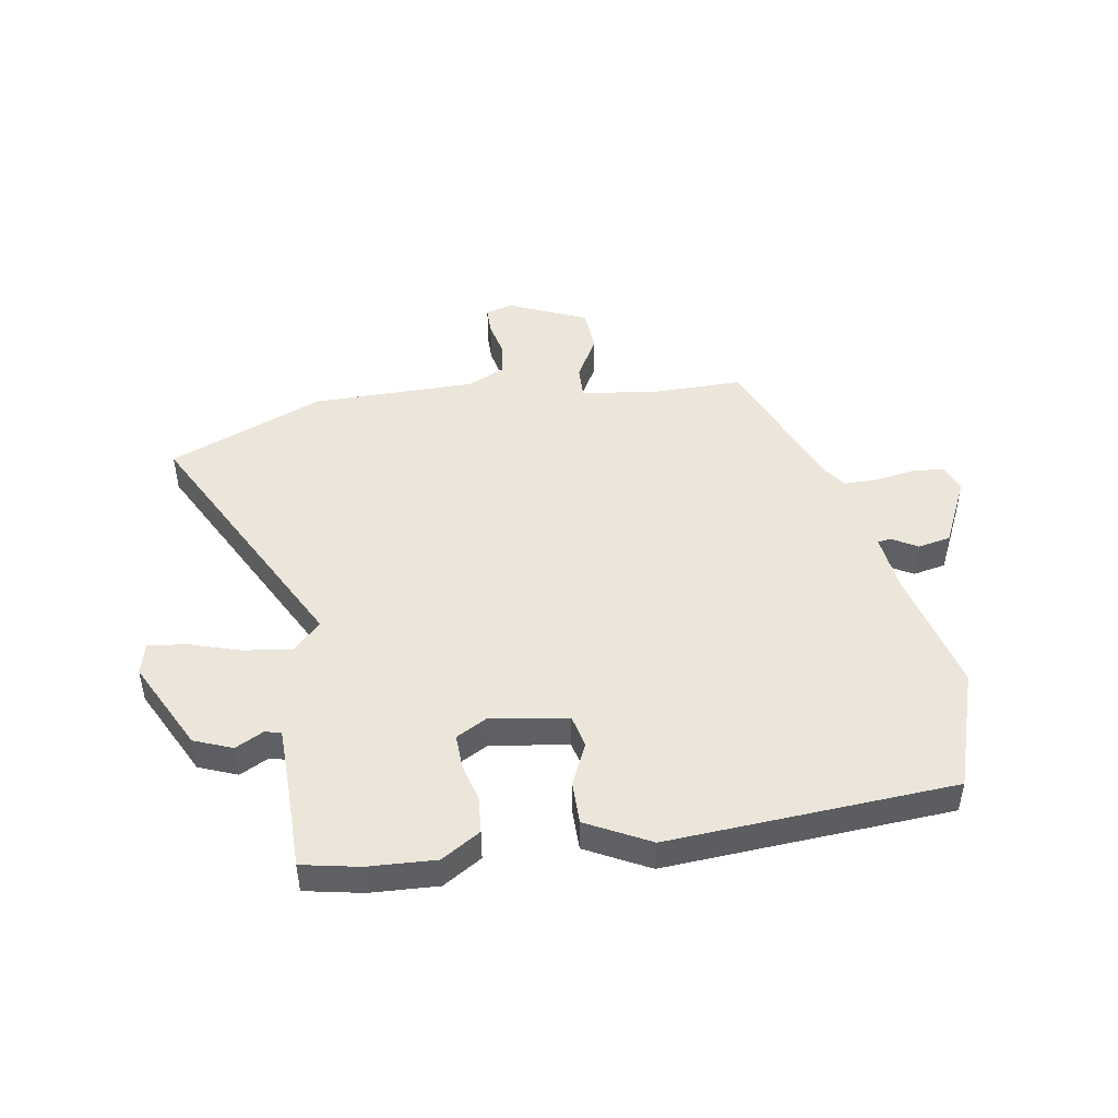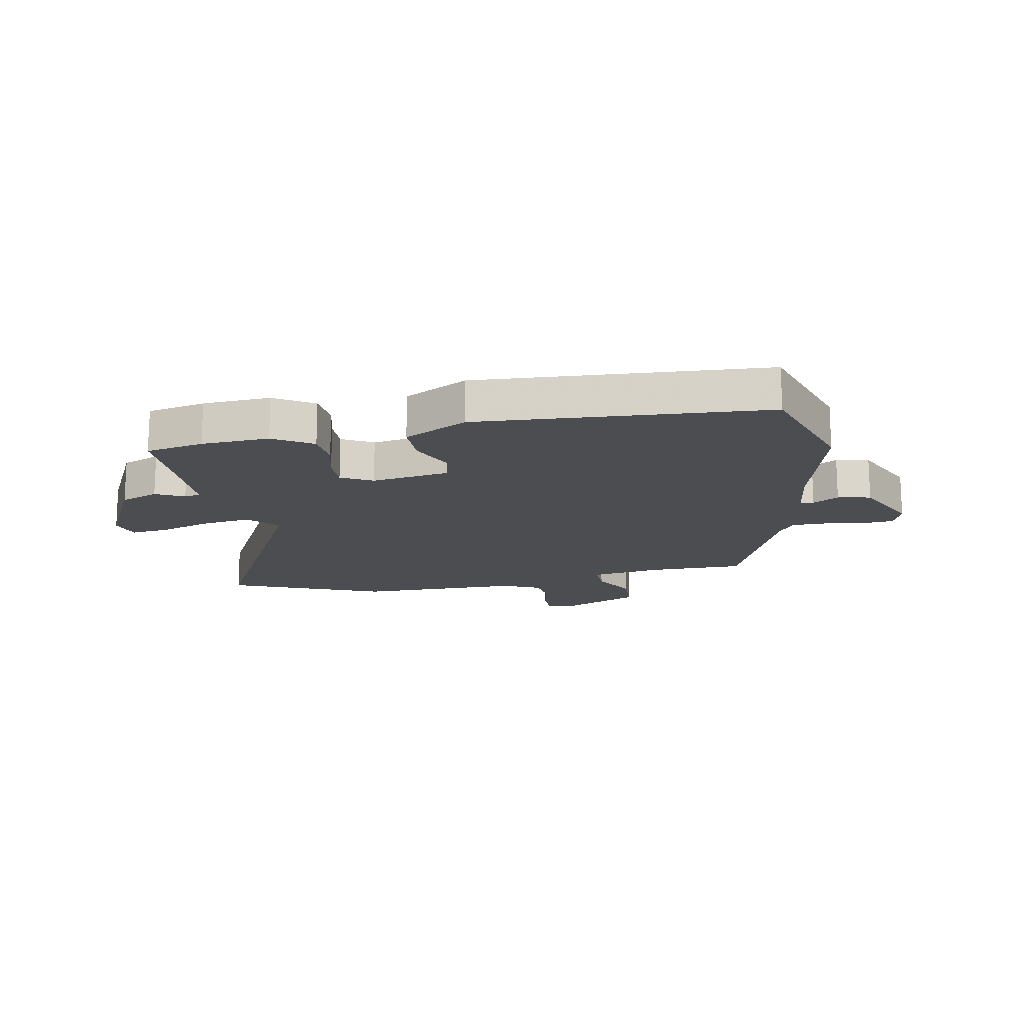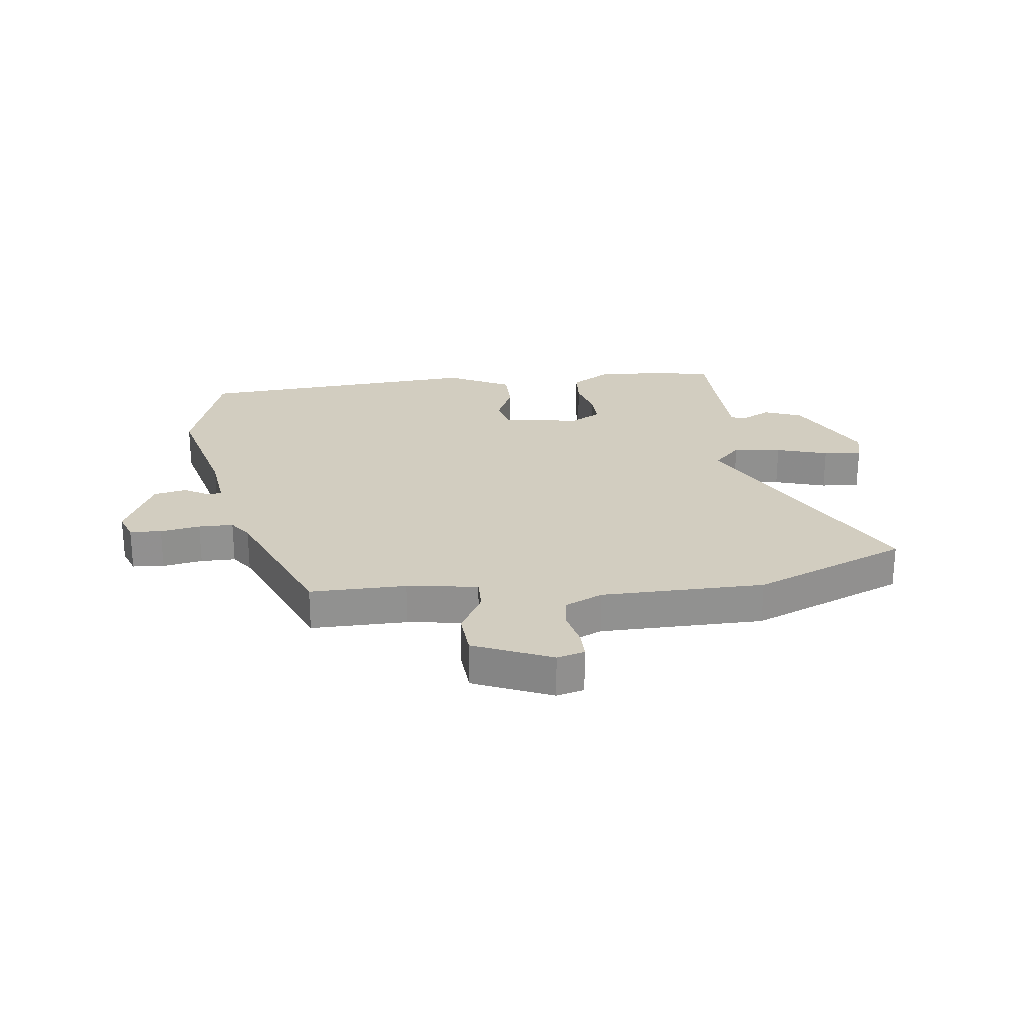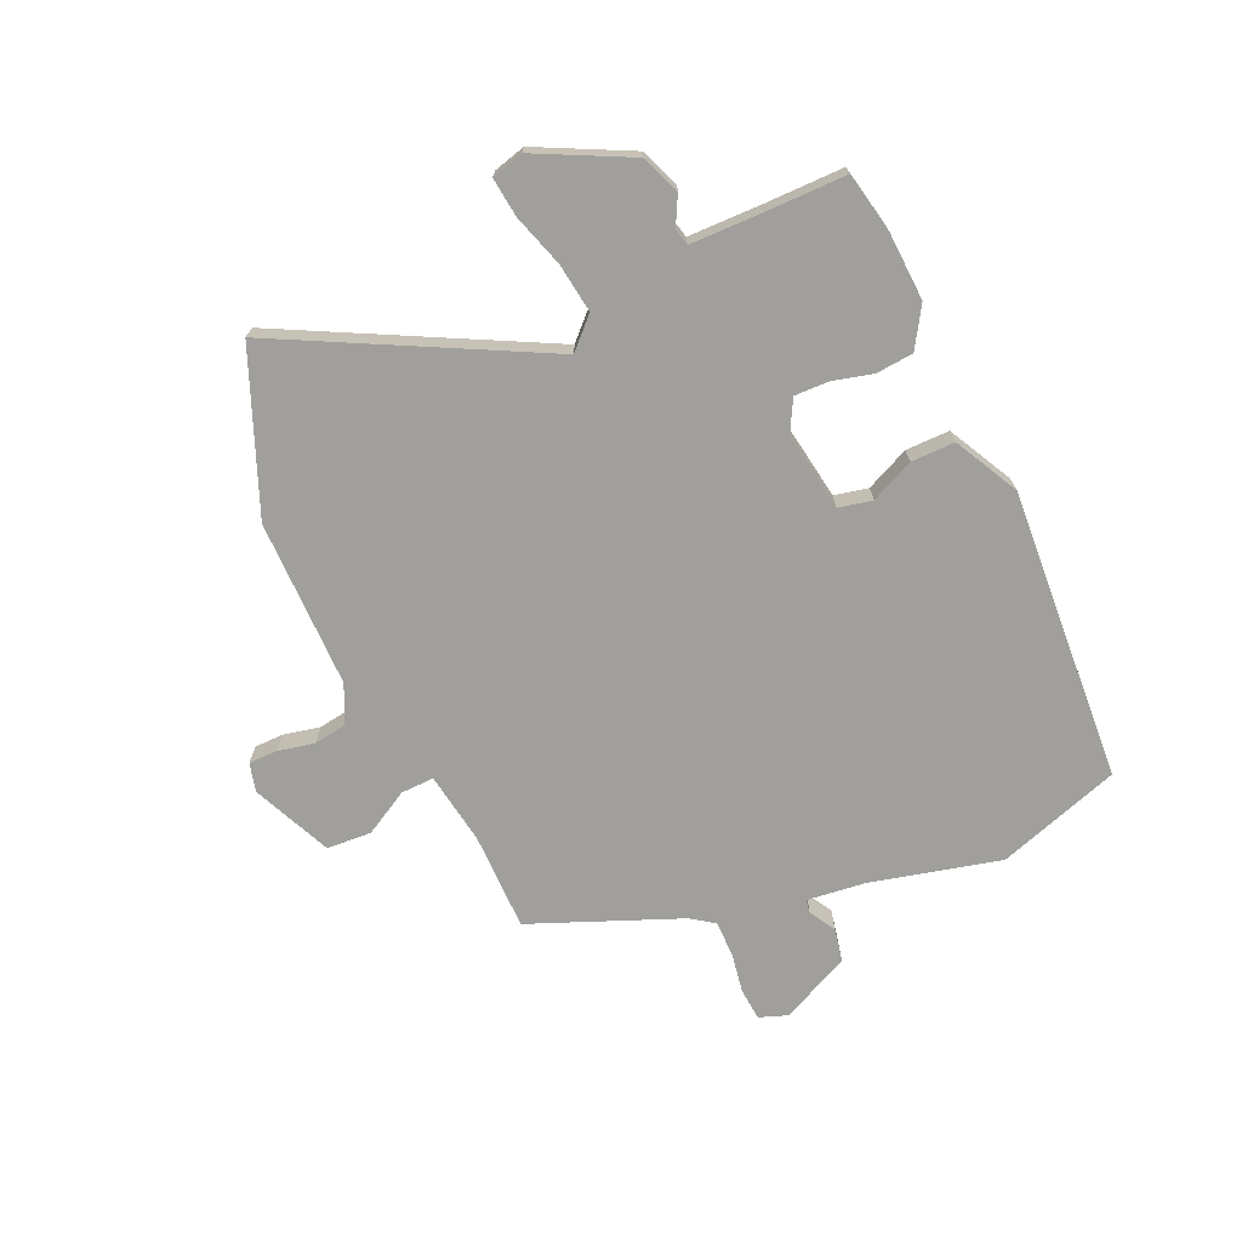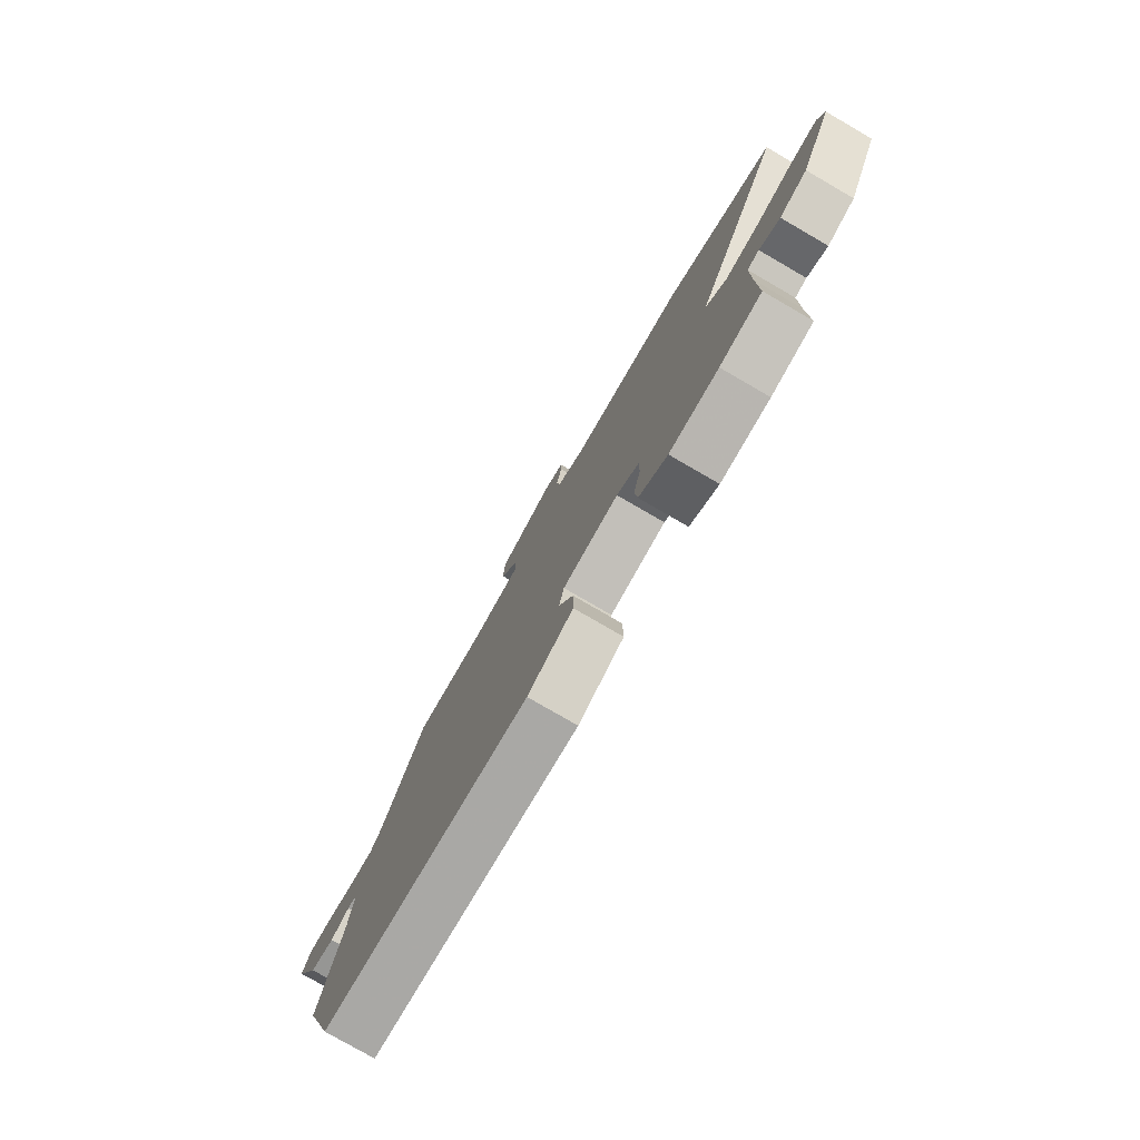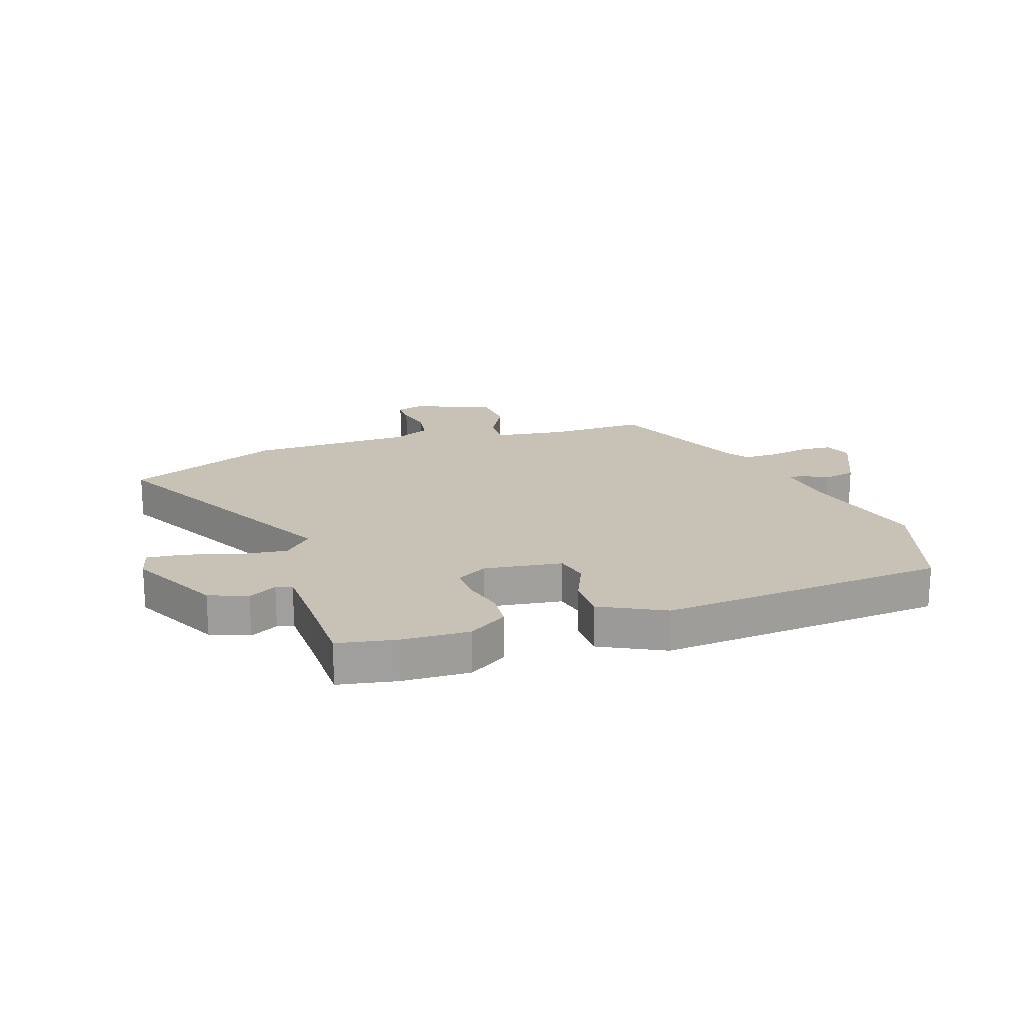
<metadata>
{"format":"obj","ext":"obj","renderer":"f3d","projection":"perspective","resolution":1024,"background":"white","views":[{"elev":47.1,"azim":170.2,"up":"+Y"},{"elev":-16.0,"azim":-169.7,"up":"+Y"},{"elev":24.5,"azim":-7.9,"up":"+Y"},{"elev":-71.2,"azim":113.8,"up":"+Y"},{"elev":-78.1,"azim":59.9,"up":"+Z"},{"elev":19.0,"azim":160.2,"up":"+Y"}]}
</metadata>
<code>
v -0.495 0.07 -0.515
v -0.565 0.07 -0.308
v -0.513 0.07 -0.089
v -0.502 0.07 0.012
v -0.525 0.07 0.015
v -0.569 0.07 -0.011
v -0.626 0.07 0
v -0.683 0.07 0.117
v -0.666 0.07 0.165
v -0.611 0.07 0.17
v -0.542 0.07 0.159
v -0.482 0.07 0.16
v -0.455 0.07 0.199
v -0.355 0.07 0.451
v -0.189 0.07 0.452
v -0.067 0.07 0.472
v -0.069 0.07 0.528
v -0.112 0.07 0.603
v -0.108 0.07 0.679
v 0.026 0.07 0.739
v 0.074 0.07 0.727
v 0.075 0.07 0.679
v 0.062 0.07 0.616
v 0.071 0.07 0.56
v 0.136 0.07 0.531
v 0.419 0.07 0.532
v 0.688 0.07 0.425
v 0.467 0.07 -0.012
v 0.516 0.07 -0.06
v 0.599 0.07 -0.048
v 0.688 0.07 -0.019
v 0.754 0.07 -0.011
v 0.769 0.07 -0.065
v 0.692 0.07 -0.223
v 0.626 0.07 -0.25
v 0.577 0.07 -0.225
v 0.549 0.07 -0.232
v 0.548 0.07 -0.353
v 0.549 0.07 -0.49
v 0.449 0.07 -0.511
v 0.332 0.07 -0.518
v 0.264 0.07 -0.477
v 0.258 0.07 -0.414
v 0.275 0.07 -0.346
v 0.276 0.07 -0.288
v 0.222 0.07 -0.259
v 0.088 0.07 -0.281
v 0.076 0.07 -0.338
v 0.11 0.07 -0.411
v 0.111 0.07 -0.485
v 0.002 0.07 -0.543
v -0.495 0 -0.515
v -0.565 0 -0.308
v -0.513 0 -0.089
v -0.502 0 0.012
v -0.525 0 0.015
v -0.569 0 -0.011
v -0.626 0 0
v -0.683 0 0.117
v -0.666 0 0.165
v -0.611 0 0.17
v -0.542 0 0.159
v -0.482 0 0.16
v -0.455 0 0.199
v -0.355 0 0.451
v -0.189 0 0.452
v -0.067 0 0.472
v -0.069 0 0.528
v -0.112 0 0.603
v -0.108 0 0.679
v 0.026 0 0.739
v 0.074 0 0.727
v 0.075 0 0.679
v 0.062 0 0.616
v 0.071 0 0.56
v 0.136 0 0.531
v 0.419 0 0.532
v 0.688 0 0.425
v 0.467 0 -0.012
v 0.516 0 -0.06
v 0.599 0 -0.048
v 0.688 0 -0.019
v 0.754 0 -0.011
v 0.769 0 -0.065
v 0.692 0 -0.223
v 0.626 0 -0.25
v 0.577 0 -0.225
v 0.549 0 -0.232
v 0.548 0 -0.353
v 0.549 0 -0.49
v 0.449 0 -0.511
v 0.332 0 -0.518
v 0.264 0 -0.477
v 0.258 0 -0.414
v 0.275 0 -0.346
v 0.276 0 -0.288
v 0.222 0 -0.259
v 0.088 0 -0.281
v 0.076 0 -0.338
v 0.11 0 -0.411
v 0.111 0 -0.485
v 0.002 0 -0.543
f 48 49 50 51
f 47 48 51 1
f 41 42 43 44
f 41 44 45
f 38 39 40 41
f 37 38 41 45
f 36 37 45 46
f 34 35 36
f 33 34 36
f 30 31 32 33
f 29 30 33 36
f 28 29 36 46
f 25 26 27 28
f 24 25 28 46
f 20 21 22 23
f 20 23 24
f 17 18 19 20
f 16 17 20 24
f 13 14 15
f 12 13 15 16
f 8 9 10 11
f 8 11 12
f 5 6 7 8
f 4 5 8 12
f 3 4 12 16
f 47 1 2 3
f 24 46 47
f 3 16 24 47
f 102 101 100 99
f 52 102 99 98
f 95 94 93 92
f 96 95 92
f 92 91 90 89
f 96 92 89 88
f 97 96 88 87
f 87 86 85
f 87 85 84
f 84 83 82 81
f 87 84 81 80
f 97 87 80 79
f 79 78 77 76
f 97 79 76 75
f 74 73 72 71
f 75 74 71
f 71 70 69 68
f 75 71 68 67
f 66 65 64
f 67 66 64 63
f 62 61 60 59
f 63 62 59
f 59 58 57 56
f 63 59 56 55
f 67 63 55 54
f 54 53 52 98
f 98 97 75
f 98 75 67 54
f 1 52 53 2
f 2 53 54 3
f 3 54 55 4
f 4 55 56 5
f 5 56 57 6
f 6 57 58 7
f 7 58 59 8
f 8 59 60 9
f 9 60 61 10
f 10 61 62 11
f 11 62 63 12
f 12 63 64 13
f 13 64 65 14
f 14 65 66 15
f 15 66 67 16
f 16 67 68 17
f 17 68 69 18
f 18 69 70 19
f 19 70 71 20
f 20 71 72 21
f 21 72 73 22
f 22 73 74 23
f 23 74 75 24
f 24 75 76 25
f 25 76 77 26
f 26 77 78 27
f 27 78 79 28
f 28 79 80 29
f 29 80 81 30
f 30 81 82 31
f 31 82 83 32
f 32 83 84 33
f 33 84 85 34
f 34 85 86 35
f 35 86 87 36
f 36 87 88 37
f 37 88 89 38
f 38 89 90 39
f 39 90 91 40
f 40 91 92 41
f 41 92 93 42
f 42 93 94 43
f 43 94 95 44
f 44 95 96 45
f 45 96 97 46
f 46 97 98 47
f 47 98 99 48
f 48 99 100 49
f 49 100 101 50
f 50 101 102 51
f 51 102 52 1

</code>
